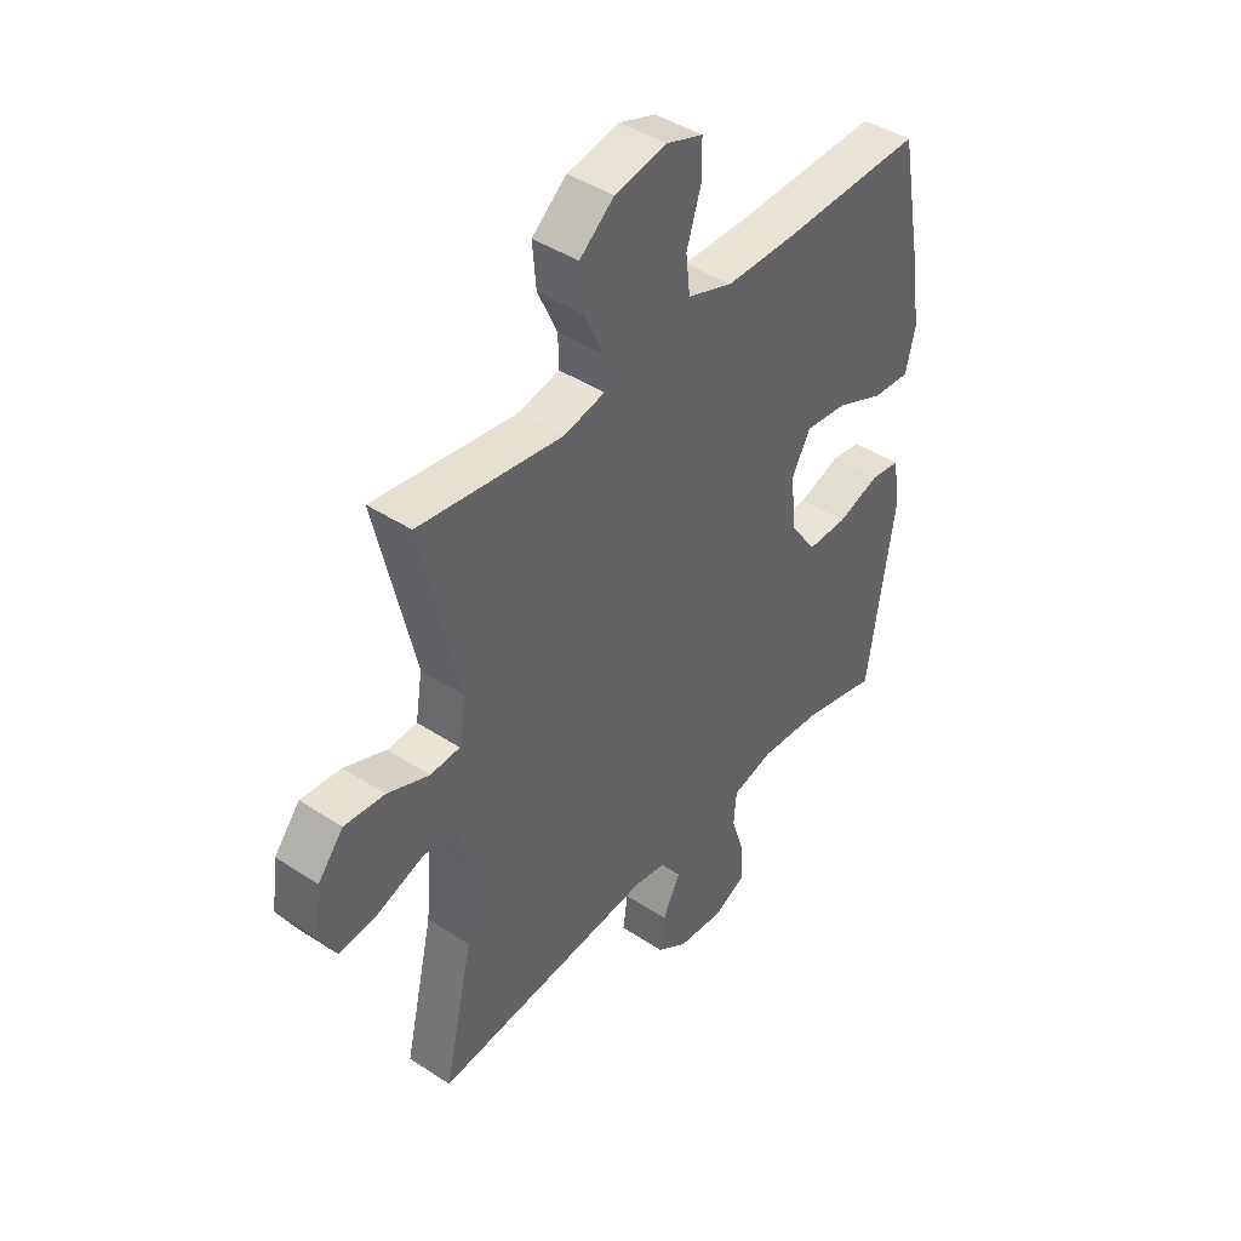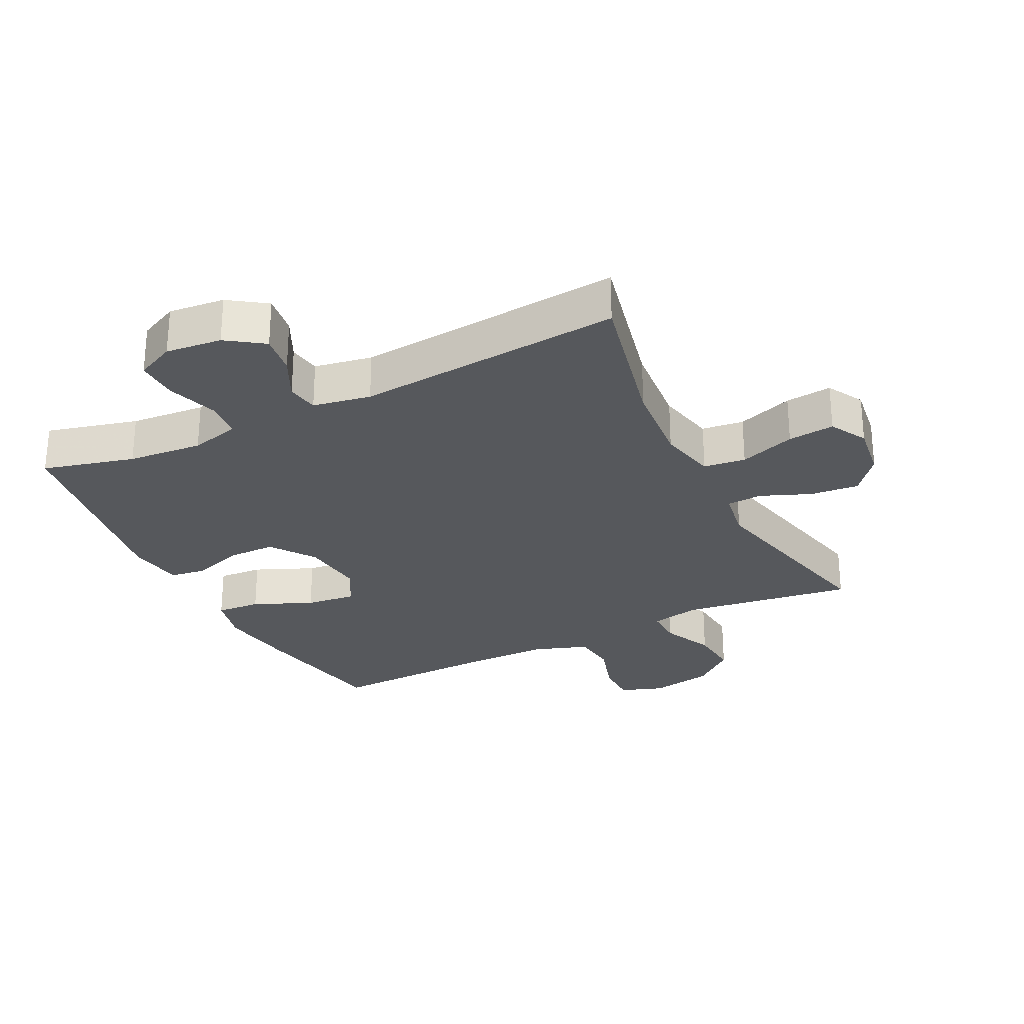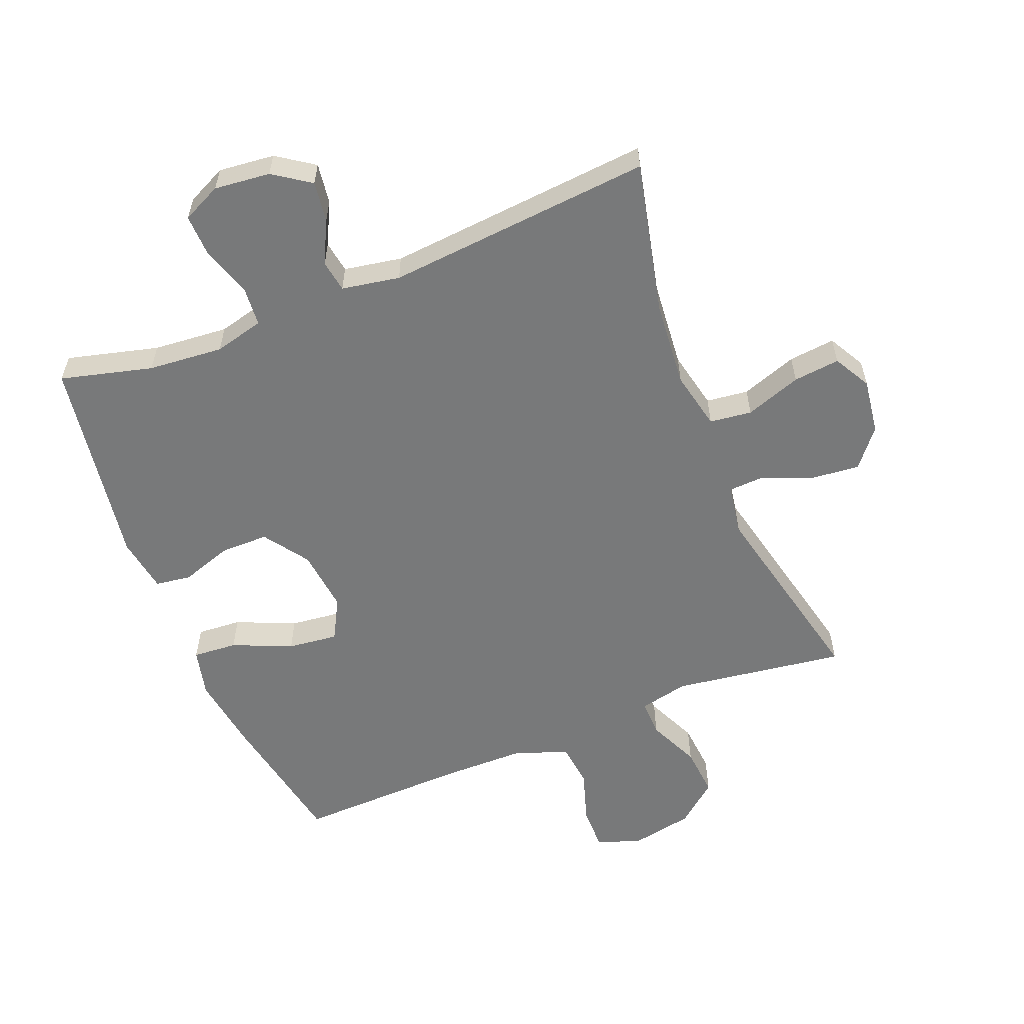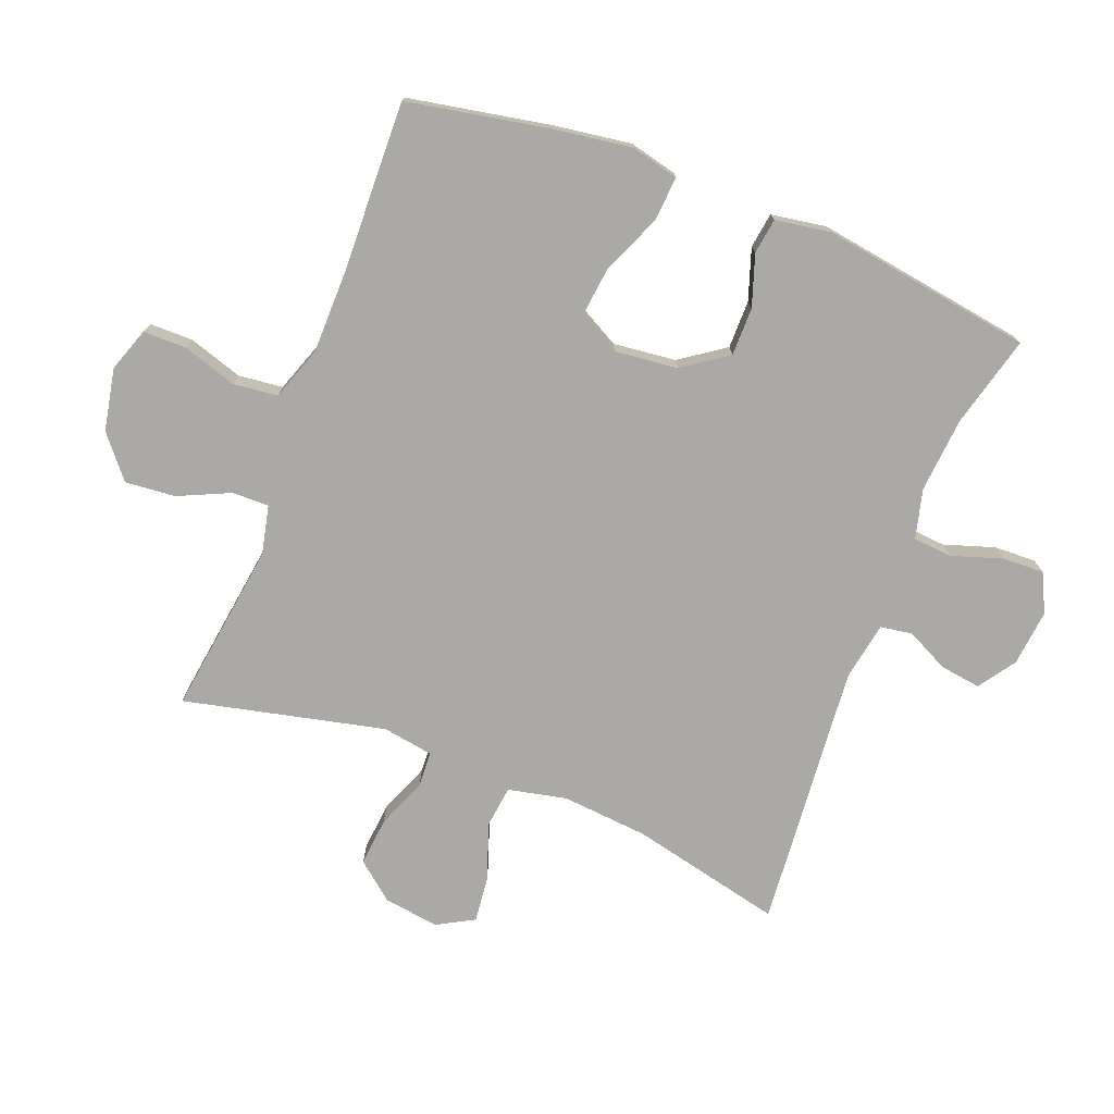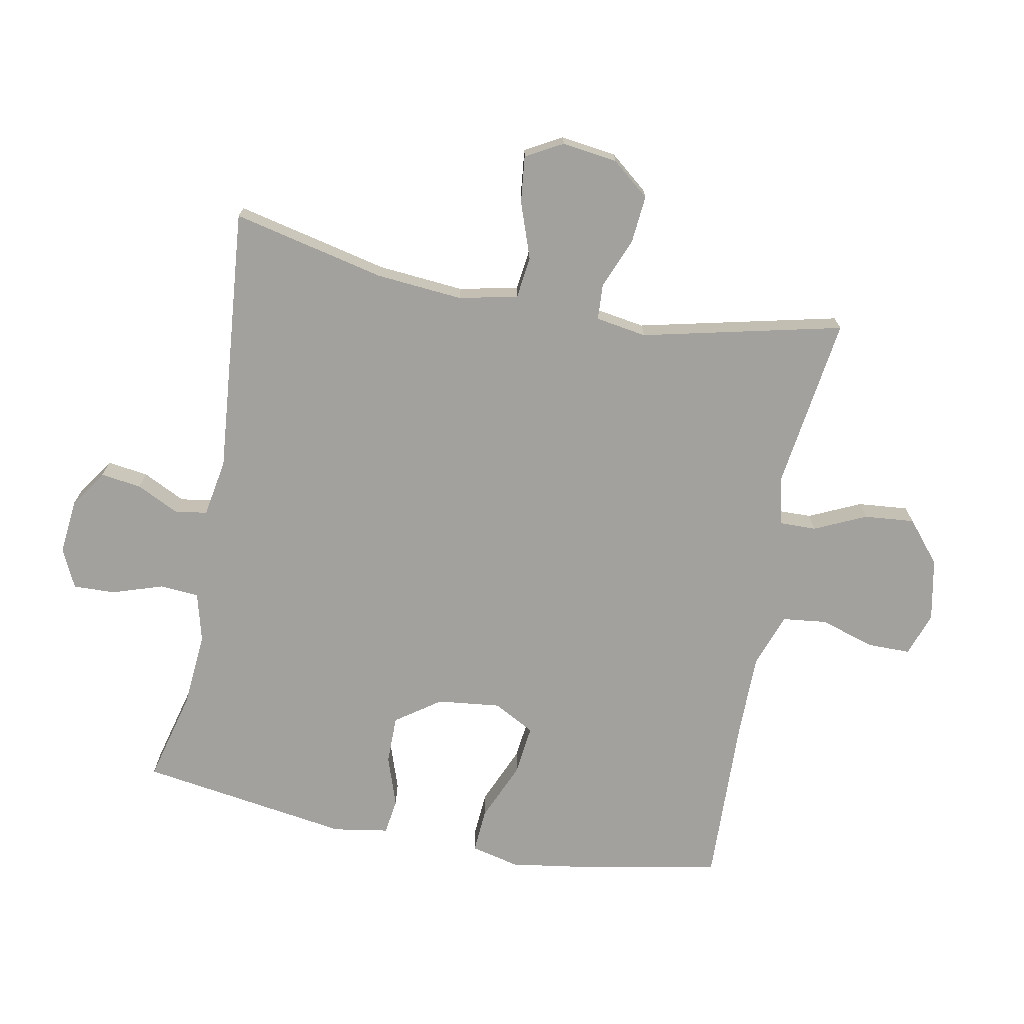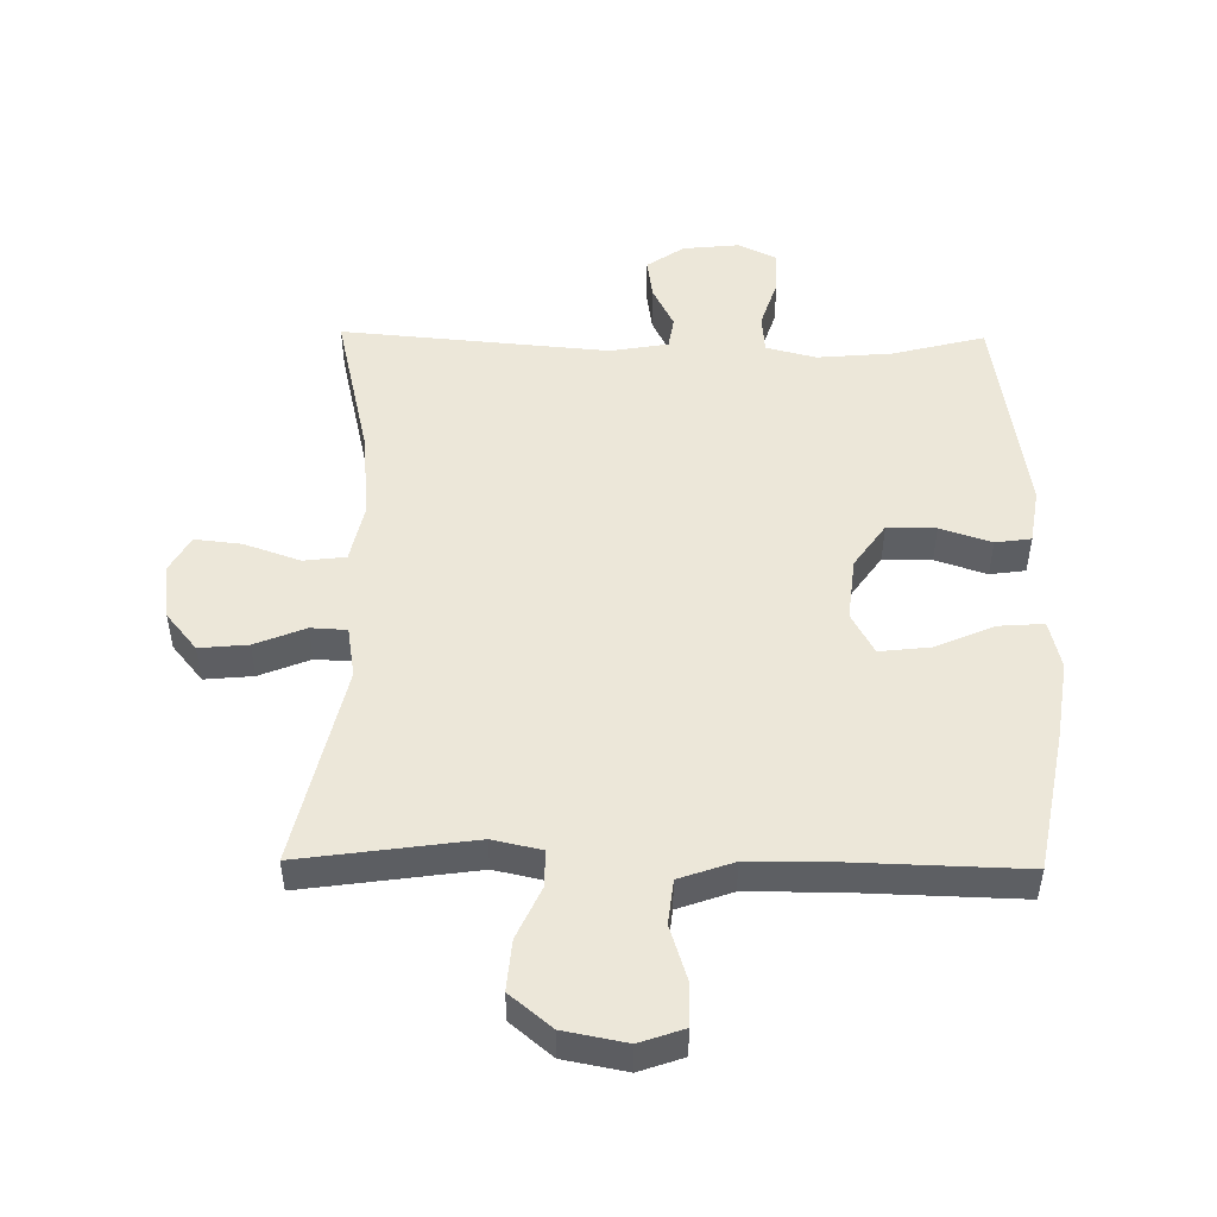
<metadata>
{"format":"obj","ext":"obj","renderer":"f3d","projection":"perspective","resolution":1024,"background":"white","views":[{"elev":42.9,"azim":-52.0,"up":"+Z"},{"elev":-27.7,"azim":-153.5,"up":"+Y"},{"elev":-57.7,"azim":-158.2,"up":"+Y"},{"elev":-75.3,"azim":68.8,"up":"+Y"},{"elev":-72.1,"azim":-100.7,"up":"+Y"},{"elev":49.6,"azim":0.8,"up":"+Y"}]}
</metadata>
<code>
v 0.5 0.07 0.5
v 0.542 0.07 0.278
v 0.56 0.07 0.156
v 0.542 0.07 0.08
v 0.472 0.07 0.085
v 0.379 0.07 0.125
v 0.3 0.07 0.134
v 0.265 0.07 0.069
v 0.276 0.07 -0.03
v 0.325 0.07 -0.1
v 0.401 0.07 -0.1
v 0.481 0.07 -0.073
v 0.537 0.07 -0.081
v 0.551 0.07 -0.168
v 0.5 0.07 -0.5
v 0.356 0.07 -0.463
v 0.238 0.07 -0.453
v 0.16 0.07 -0.473
v 0.155 0.07 -0.534
v 0.181 0.07 -0.614
v 0.183 0.07 -0.68
v 0.122 0.07 -0.709
v 0.034 0.07 -0.7
v -0.024 0.07 -0.66
v -0.015 0.07 -0.596
v 0.018 0.07 -0.529
v 0.01 0.07 -0.479
v -0.081 0.07 -0.463
v -0.5 0.07 -0.5
v -0.445 0.07 -0.26
v -0.433 0.07 -0.124
v -0.453 0.07 -0.032
v -0.519 0.07 -0.024
v -0.607 0.07 -0.055
v -0.68 0.07 -0.063
v -0.712 0.07 -0.005
v -0.7 0.07 0.082
v -0.652 0.07 0.141
v -0.576 0.07 0.134
v -0.497 0.07 0.102
v -0.441 0.07 0.105
v -0.428 0.07 0.185
v -0.5 0.07 0.5
v -0.229 0.07 0.462
v -0.152 0.07 0.479
v -0.153 0.07 0.537
v -0.19 0.07 0.618
v -0.197 0.07 0.697
v -0.132 0.07 0.751
v -0.034 0.07 0.77
v 0.035 0.07 0.746
v 0.035 0.07 0.678
v 0.008 0.07 0.593
v 0.016 0.07 0.523
v 0.101 0.07 0.493
v 0.229 0.07 0.492
v 0.5 0 0.5
v 0.542 0 0.278
v 0.56 0 0.156
v 0.542 0 0.08
v 0.472 0 0.085
v 0.379 0 0.125
v 0.3 0 0.134
v 0.265 0 0.069
v 0.276 0 -0.03
v 0.325 0 -0.1
v 0.401 0 -0.1
v 0.481 0 -0.073
v 0.537 0 -0.081
v 0.551 0 -0.168
v 0.5 0 -0.5
v 0.356 0 -0.463
v 0.238 0 -0.453
v 0.16 0 -0.473
v 0.155 0 -0.534
v 0.181 0 -0.614
v 0.183 0 -0.68
v 0.122 0 -0.709
v 0.034 0 -0.7
v -0.024 0 -0.66
v -0.015 0 -0.596
v 0.018 0 -0.529
v 0.01 0 -0.479
v -0.081 0 -0.463
v -0.5 0 -0.5
v -0.445 0 -0.26
v -0.433 0 -0.124
v -0.453 0 -0.032
v -0.519 0 -0.024
v -0.607 0 -0.055
v -0.68 0 -0.063
v -0.712 0 -0.005
v -0.7 0 0.082
v -0.652 0 0.141
v -0.576 0 0.134
v -0.497 0 0.102
v -0.441 0 0.105
v -0.428 0 0.185
v -0.5 0 0.5
v -0.229 0 0.462
v -0.152 0 0.479
v -0.153 0 0.537
v -0.19 0 0.618
v -0.197 0 0.697
v -0.132 0 0.751
v -0.034 0 0.77
v 0.035 0 0.746
v 0.035 0 0.678
v 0.008 0 0.593
v 0.016 0 0.523
v 0.101 0 0.493
v 0.229 0 0.492
f 50 51 52 53
f 50 53 54
f 49 50 54
f 46 47 48 49
f 45 46 49 54
f 42 43 44
f 41 42 44 45
f 37 38 39 40
f 37 40 41
f 36 37 41
f 33 34 35 36
f 33 36 41
f 32 33 41 45
f 28 29 30
f 27 28 30 31
f 23 24 25 26
f 21 22 23 26
f 19 20 21 26
f 18 19 26 27
f 17 18 27 31
f 13 14 15 16
f 11 12 13 16
f 10 11 16 17
f 9 10 17 31
f 3 4 5 6
f 3 6 7
f 56 1 2 3
f 55 56 3 7
f 8 9 31 32
f 32 45 54 55
f 7 8 32 55
f 109 108 107 106
f 110 109 106
f 110 106 105
f 105 104 103 102
f 110 105 102 101
f 100 99 98
f 101 100 98 97
f 96 95 94 93
f 97 96 93
f 97 93 92
f 92 91 90 89
f 97 92 89
f 101 97 89 88
f 86 85 84
f 87 86 84 83
f 82 81 80 79
f 82 79 78 77
f 82 77 76 75
f 83 82 75 74
f 87 83 74 73
f 72 71 70 69
f 72 69 68 67
f 73 72 67 66
f 87 73 66 65
f 62 61 60 59
f 63 62 59
f 59 58 57 112
f 63 59 112 111
f 88 87 65 64
f 111 110 101 88
f 111 88 64 63
f 1 57 58 2
f 2 58 59 3
f 3 59 60 4
f 4 60 61 5
f 5 61 62 6
f 6 62 63 7
f 7 63 64 8
f 8 64 65 9
f 9 65 66 10
f 10 66 67 11
f 11 67 68 12
f 12 68 69 13
f 13 69 70 14
f 14 70 71 15
f 15 71 72 16
f 16 72 73 17
f 17 73 74 18
f 18 74 75 19
f 19 75 76 20
f 20 76 77 21
f 21 77 78 22
f 22 78 79 23
f 23 79 80 24
f 24 80 81 25
f 25 81 82 26
f 26 82 83 27
f 27 83 84 28
f 28 84 85 29
f 29 85 86 30
f 30 86 87 31
f 31 87 88 32
f 32 88 89 33
f 33 89 90 34
f 34 90 91 35
f 35 91 92 36
f 36 92 93 37
f 37 93 94 38
f 38 94 95 39
f 39 95 96 40
f 40 96 97 41
f 41 97 98 42
f 42 98 99 43
f 43 99 100 44
f 44 100 101 45
f 45 101 102 46
f 46 102 103 47
f 47 103 104 48
f 48 104 105 49
f 49 105 106 50
f 50 106 107 51
f 51 107 108 52
f 52 108 109 53
f 53 109 110 54
f 54 110 111 55
f 55 111 112 56
f 56 112 57 1

</code>
